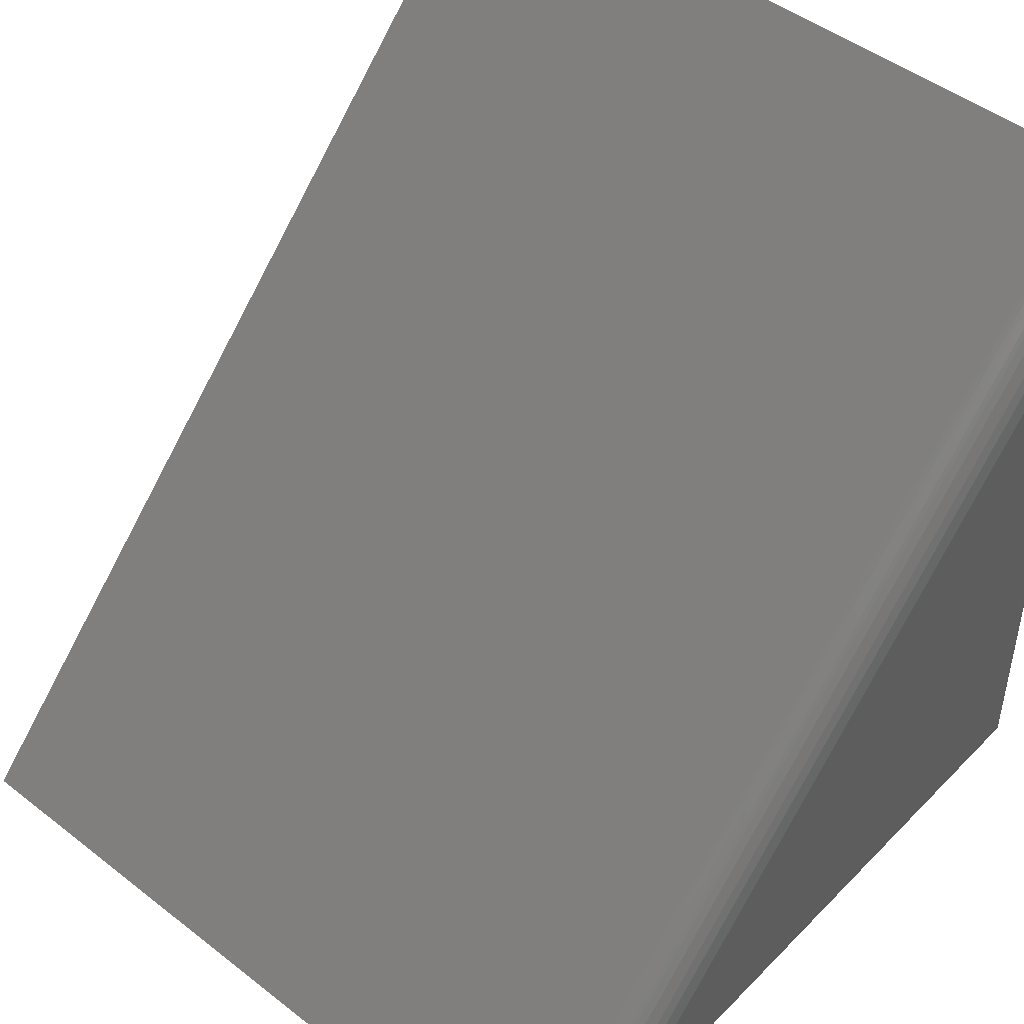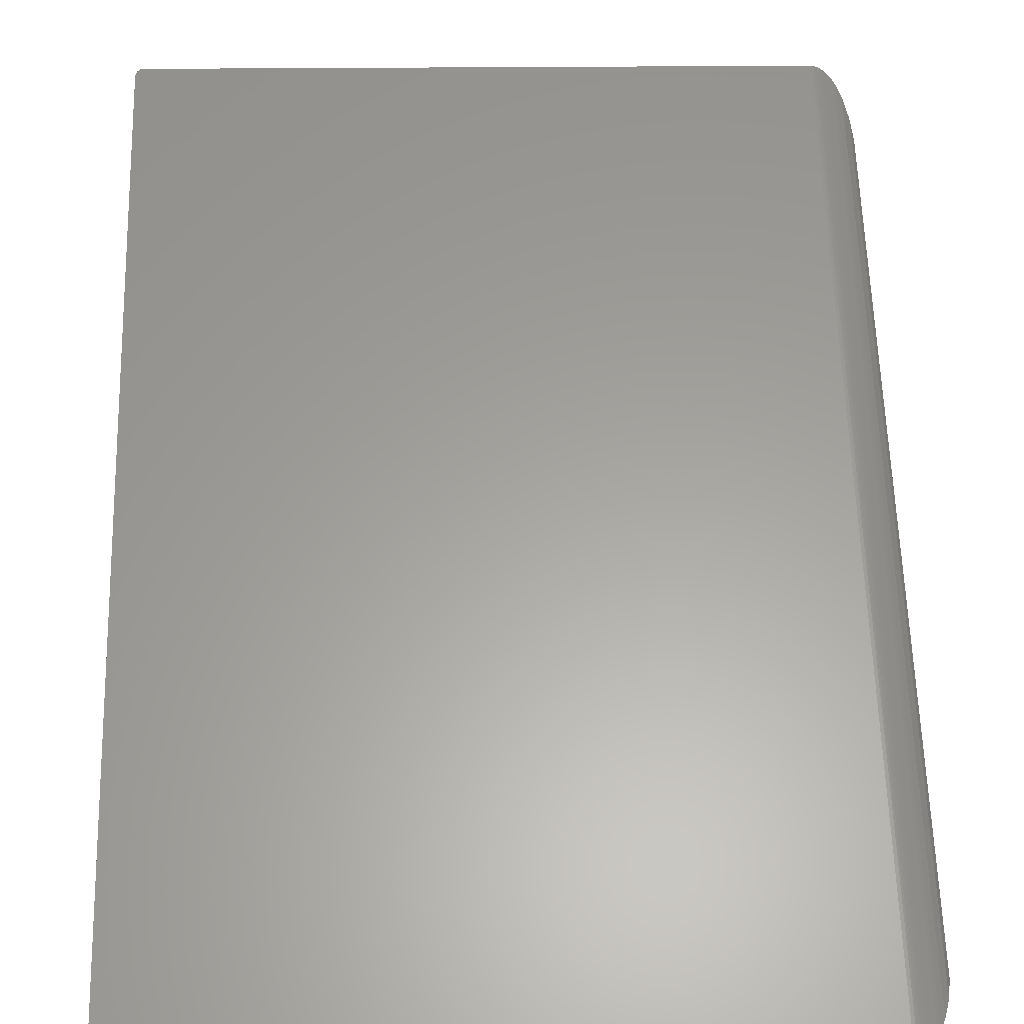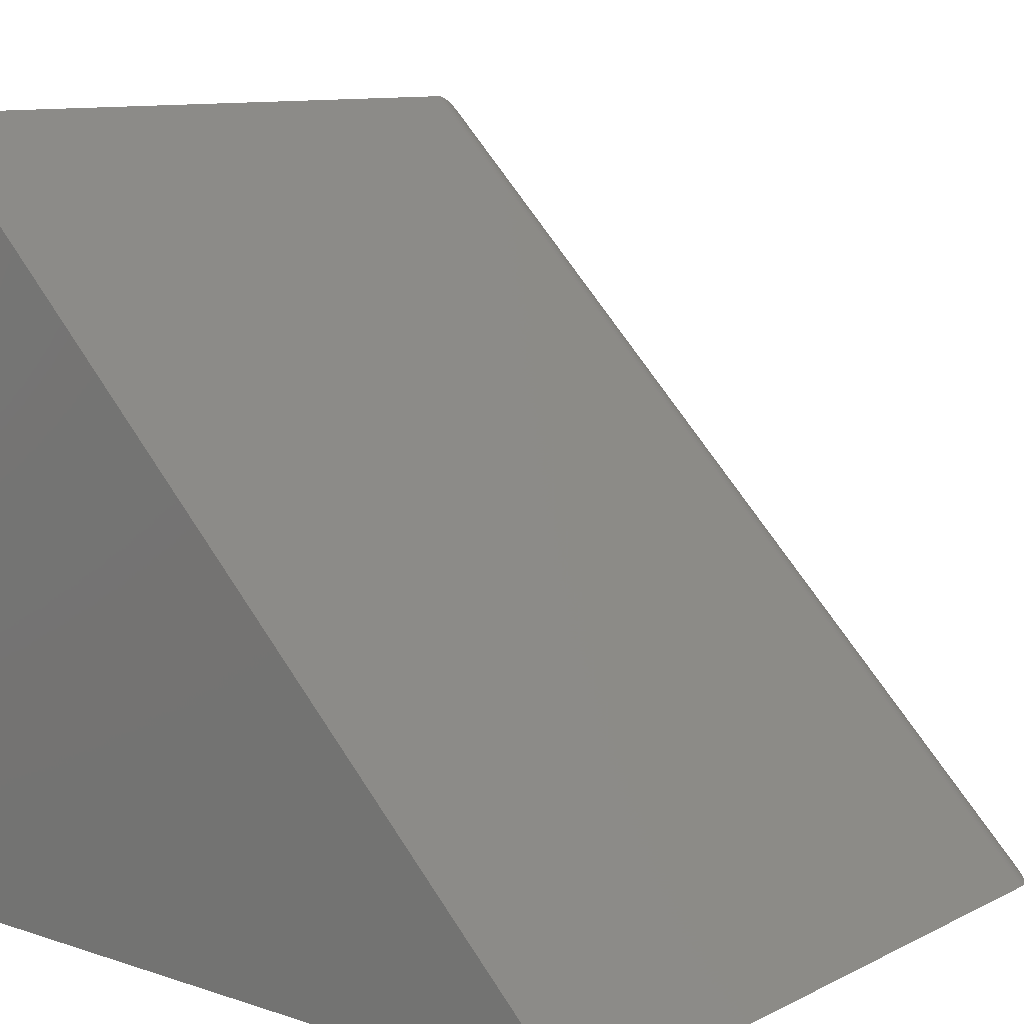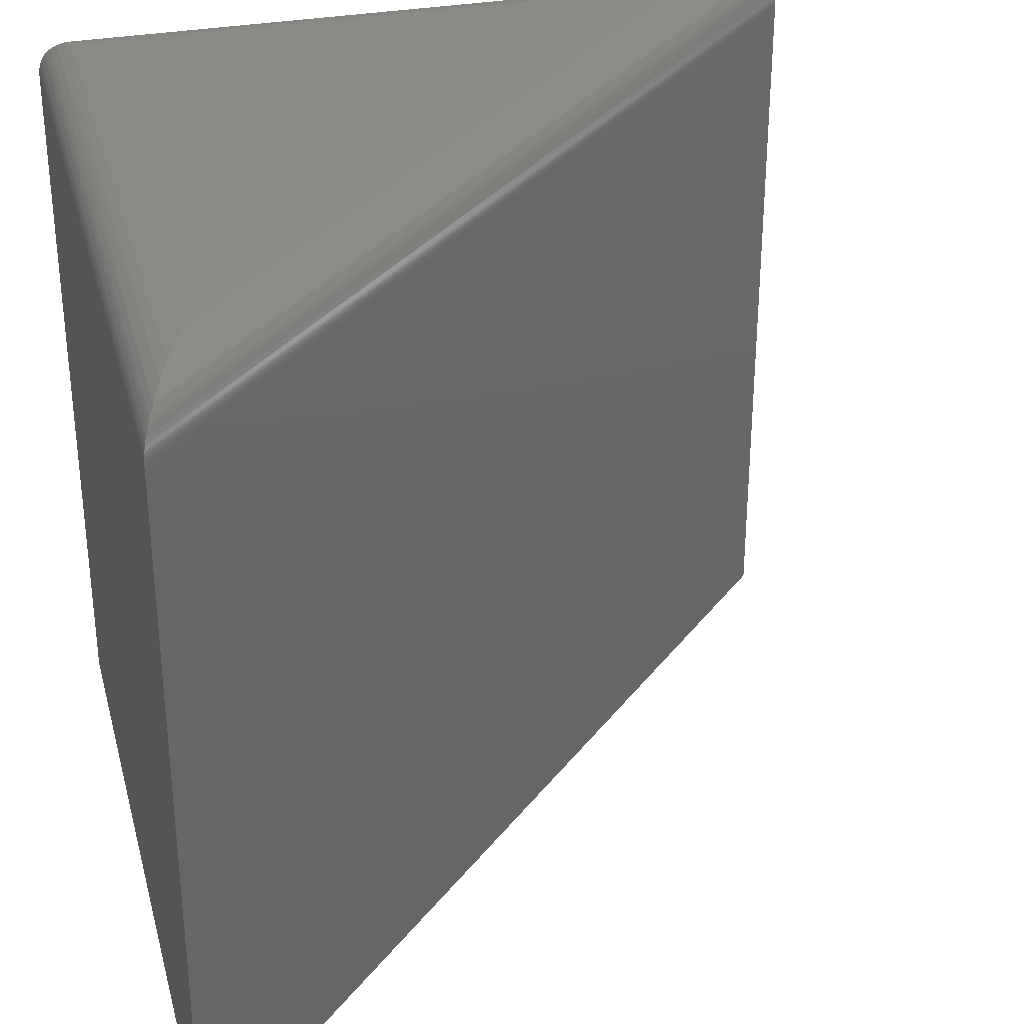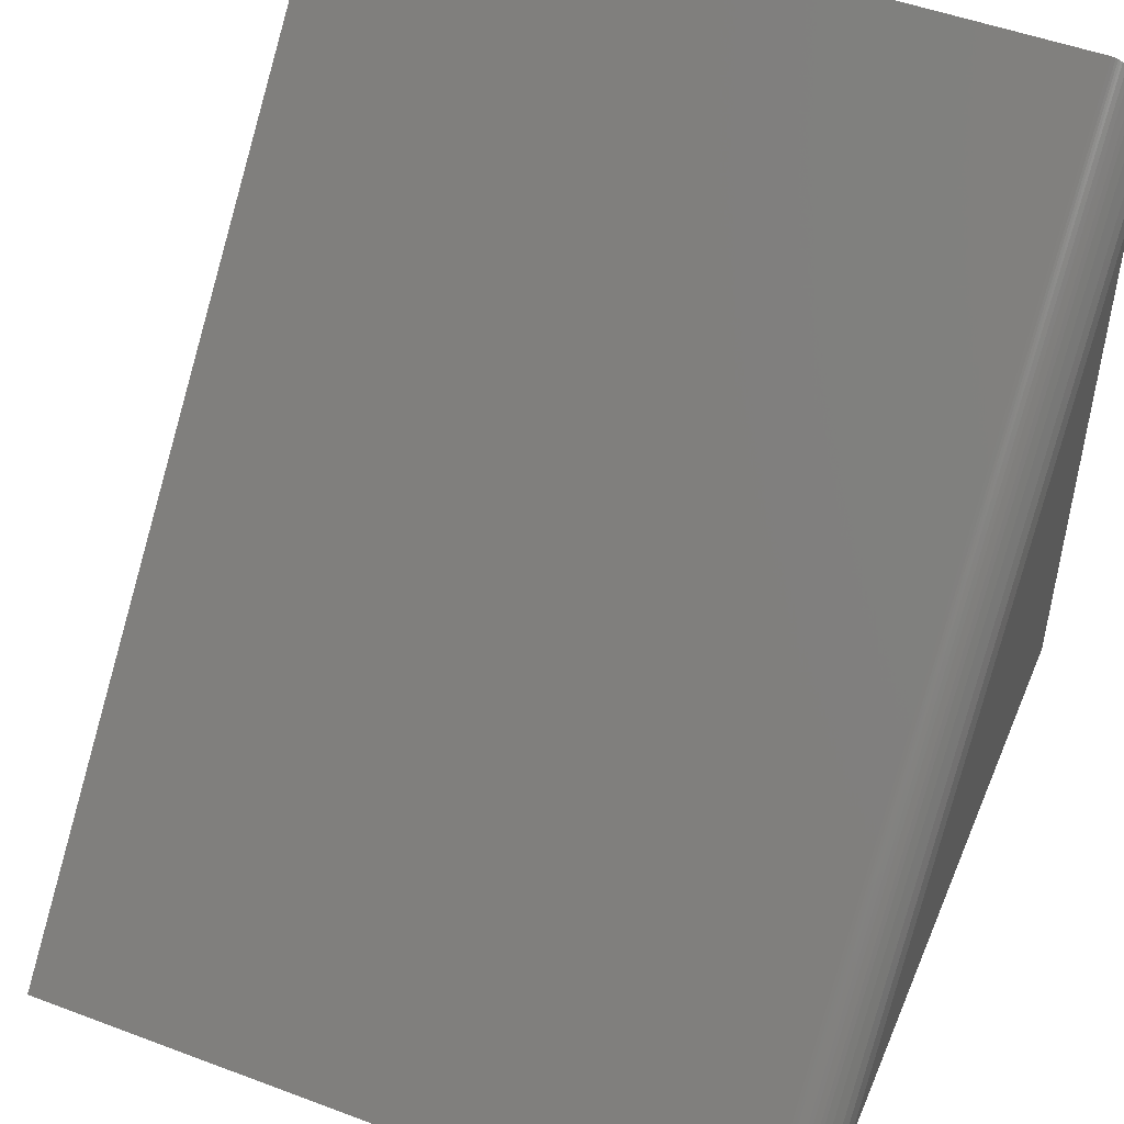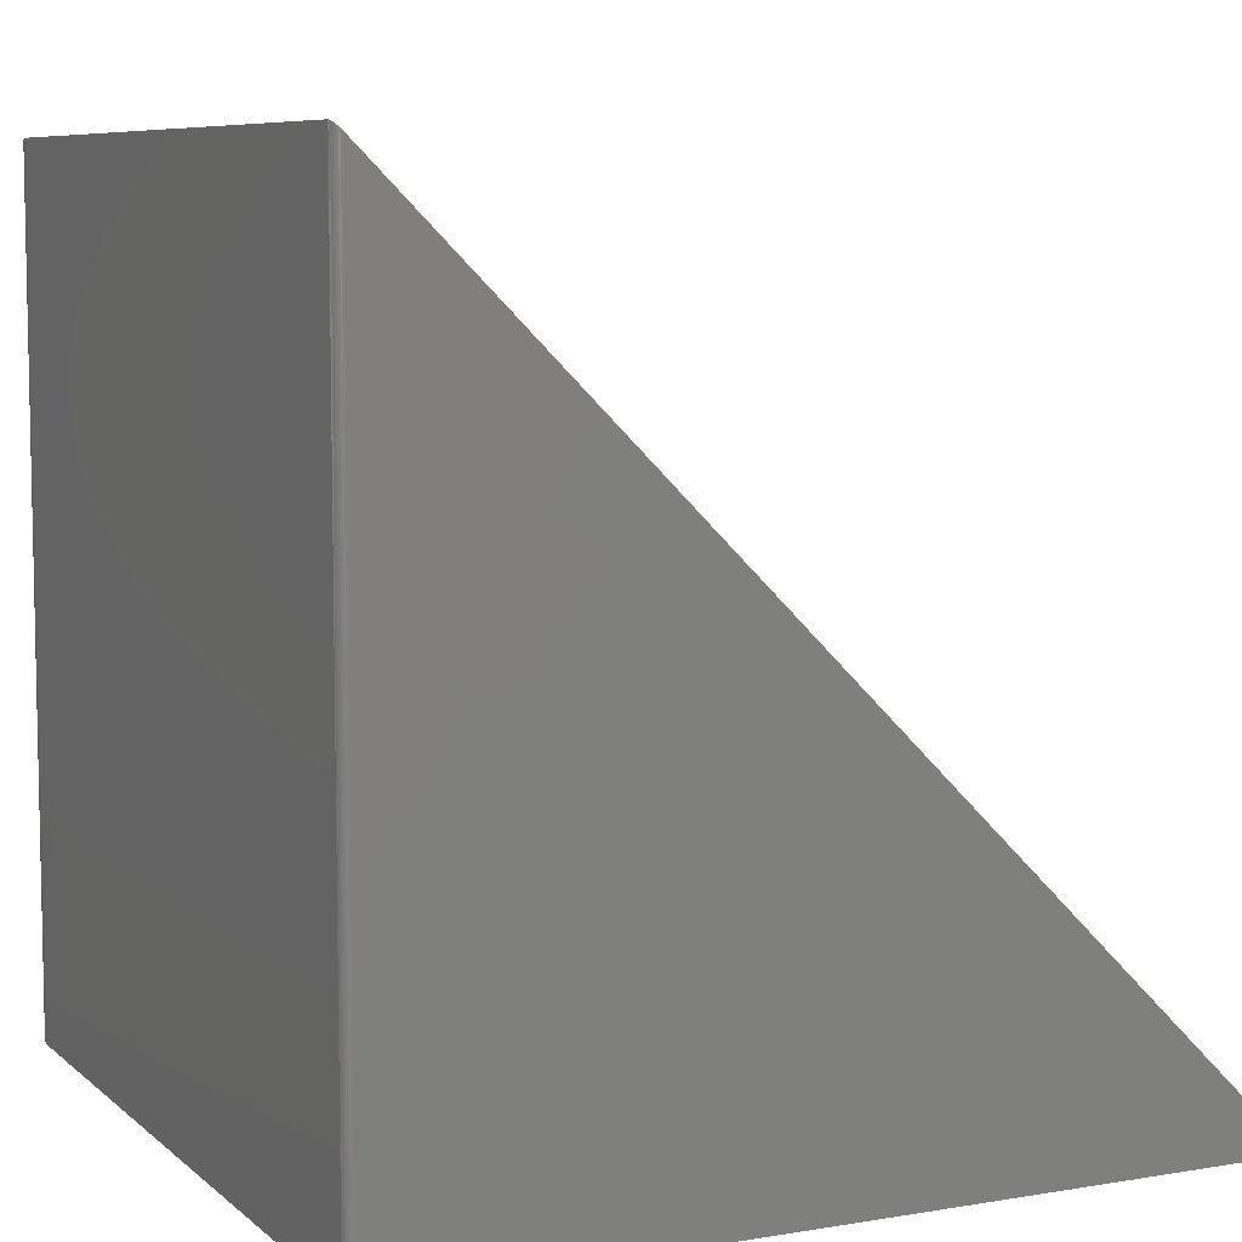
<metadata>
{"format":"stl","ext":"stl","renderer":"f3d","projection":"perspective","resolution":1024,"background":"white","views":[{"elev":47.1,"azim":131.4,"up":"+Z"},{"elev":16.0,"azim":87.6,"up":"+Z"},{"elev":10.5,"azim":39.4,"up":"+Z"},{"elev":32.2,"azim":-14.4,"up":"+Y"},{"elev":50.3,"azim":112.4,"up":"+Z"},{"elev":7.5,"azim":-25.6,"up":"+Z"}]}
</metadata>
<code>
# stl→obj: 57 verts, 110 faces
v -0.75 -0.04688 0.75
v -0.75 -0.04688 0
v -0.75 -0.7422 0.75
v -0.75 -0.7422 0
v -0.7497 -0.7444 0.7497
v -0.7486 -0.7467 0.7486
v -0.7468 -0.7485 0.7468
v -0.7478 -0.7476 0.7478
v -0.7422 -0.75 0.7422
v 1.11e-16 -0.75 -4.592e-17
v 5.204e-18 -0.04688 -4.592e-17
v -0.7458 -0.7491 0.7458
v -0.7446 -0.7496 0.7446
v -0.7434 -0.7499 0.7434
v -0.7487 -0.7465 -8.062e-20
v -0.7465 -0.7487 -2.126e-19
v -0.7477 -0.7477 -1.401e-19
v -0.7494 -0.7452 -3.641e-20
v -0.7498 -0.7437 -9.192e-21
v -0.7422 -0.75 -4.784e-19
v -0.7437 -0.7498 -3.851e-19
v -0.7452 -0.7494 -2.953e-19
v -0.7031 5.204e-18 0.04688
v -0.7031 5.204e-18 0.6368
v -0.1132 7.07e-17 0.04688
v -0.7499 -0.04352 0.7497
v -0.7496 -0.04108 0.0003595
v -0.7144 -0.001375 0.03561
v -0.7195 -0.002967 0.6765
v -0.7199 -0.003095 0.03013
v -0.7252 -0.005538 0.02478
v -0.7283 -0.007344 0.6977
v -0.732 -0.009979 0.01796
v -0.737 -0.01447 0.7186
v -0.7383 -0.01585 0.01174
v -0.7417 -0.02031 0.7301
v -0.7411 -0.01934 0.00894
v -0.7436 -0.02321 0.006413
v -0.744 -0.02389 0.7355
v -0.7469 -0.03006 0.003121
v -0.7466 -0.02941 0.7419
v -0.748 -0.03328 0.7451
v -0.7486 -0.03549 0.001402
v -0.749 -0.0373 0.7476
v -0.7494 -0.03929 0.7485
v -0.7497 -0.04137 0.7492
v -0.07355 -0.002967 0.03046
v -0.05235 -0.007344 0.02168
v -0.0314 -0.01447 0.01301
v -0.01993 -0.02031 0.008256
v -0.01453 -0.02389 0.006019
v -0.008145 -0.02941 0.003374
v -0.004863 -0.03328 0.002014
v -0.0002908 -0.04352 0.0001205
v -0.0007834 -0.04137 0.0003245
v -0.00149 -0.03929 0.0006173
v -0.002384 -0.0373 0.0009876
f 1 2 3
f 3 2 4
f 3 5 6
f 7 6 8
f 9 10 11
f 1 3 6
f 1 6 7
f 1 7 12
f 1 12 13
f 1 13 14
f 1 14 9
f 1 9 11
f 15 16 17
f 4 2 11
f 10 16 15
f 10 15 18
f 10 18 19
f 10 19 4
f 10 4 11
f 16 10 20
f 16 20 21
f 16 21 22
f 20 10 9
f 20 14 21
f 20 9 14
f 19 18 15
f 5 15 6
f 7 22 12
f 22 13 12
f 22 21 14
f 22 14 13
f 3 4 5
f 5 4 19
f 5 19 15
f 6 15 8
f 8 15 17
f 8 17 7
f 7 17 16
f 7 16 22
f 23 24 25
f 2 26 27
f 2 1 26
f 24 28 29
f 24 23 28
f 29 28 30
f 29 30 31
f 29 31 32
f 32 31 33
f 32 33 34
f 33 35 34
f 36 34 35
f 36 35 37
f 36 37 38
f 36 38 39
f 39 38 40
f 39 40 41
f 42 41 40
f 40 43 42
f 42 43 44
f 44 43 27
f 45 44 27
f 45 27 46
f 26 46 27
f 25 29 47
f 25 24 29
f 47 29 32
f 47 32 48
f 48 32 34
f 48 34 49
f 49 34 36
f 49 36 50
f 50 36 39
f 50 39 51
f 51 39 41
f 51 41 52
f 52 41 42
f 52 42 53
f 53 42 44
f 1 11 26
f 26 11 54
f 26 54 46
f 46 54 55
f 46 55 45
f 45 55 56
f 45 56 44
f 44 56 57
f 44 57 53
f 11 27 54
f 11 2 27
f 25 28 23
f 25 47 28
f 28 47 30
f 30 47 48
f 48 31 30
f 33 31 48
f 48 49 33
f 33 49 35
f 35 49 50
f 50 37 35
f 38 37 50
f 38 50 51
f 38 51 52
f 38 52 40
f 40 52 53
f 40 53 43
f 53 57 43
f 27 43 57
f 27 57 56
f 27 56 55
f 27 55 54

</code>
